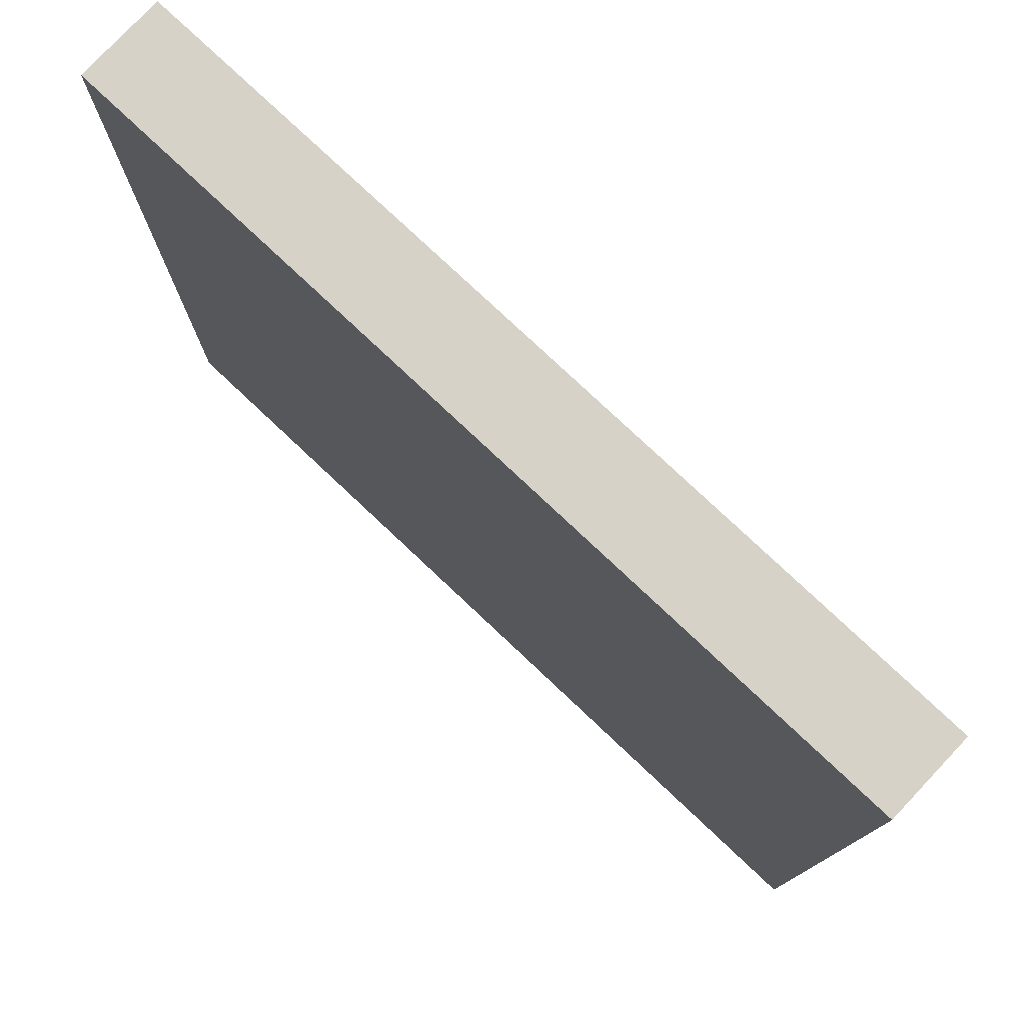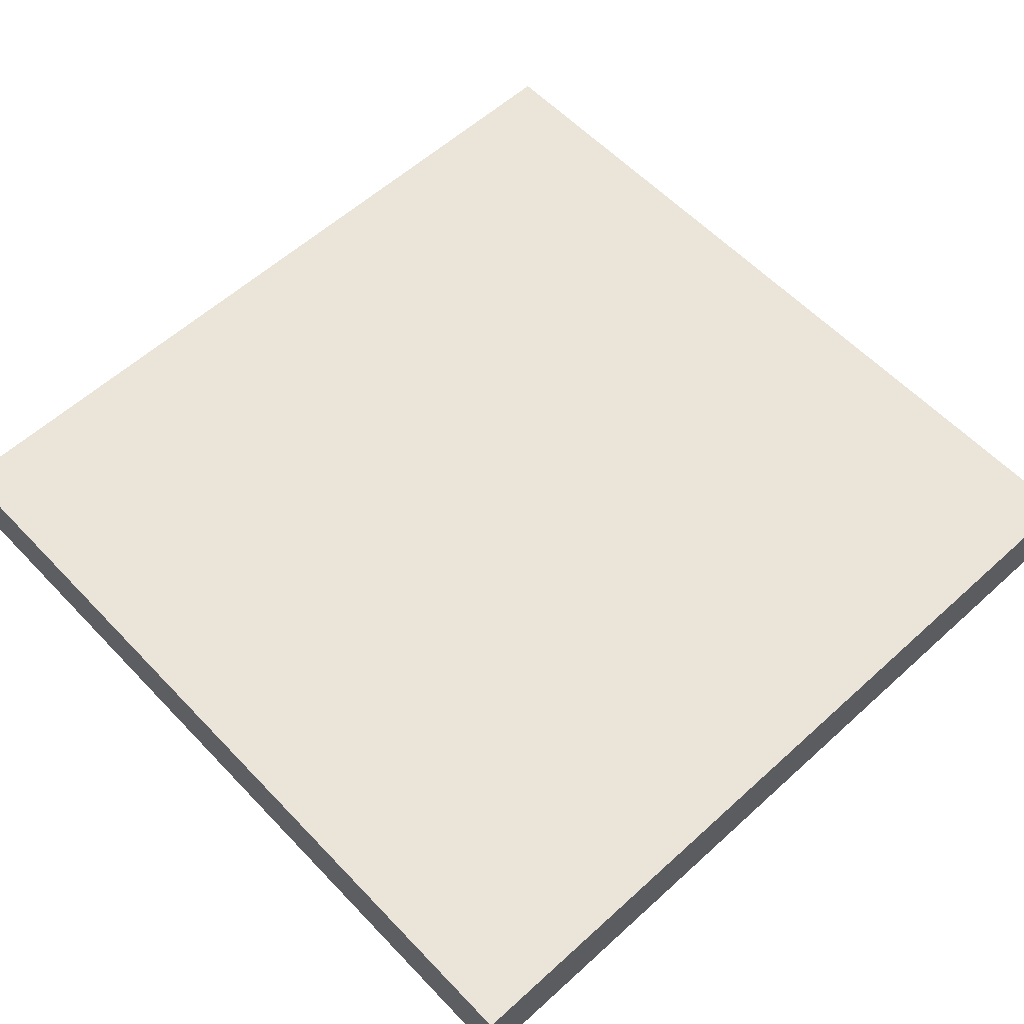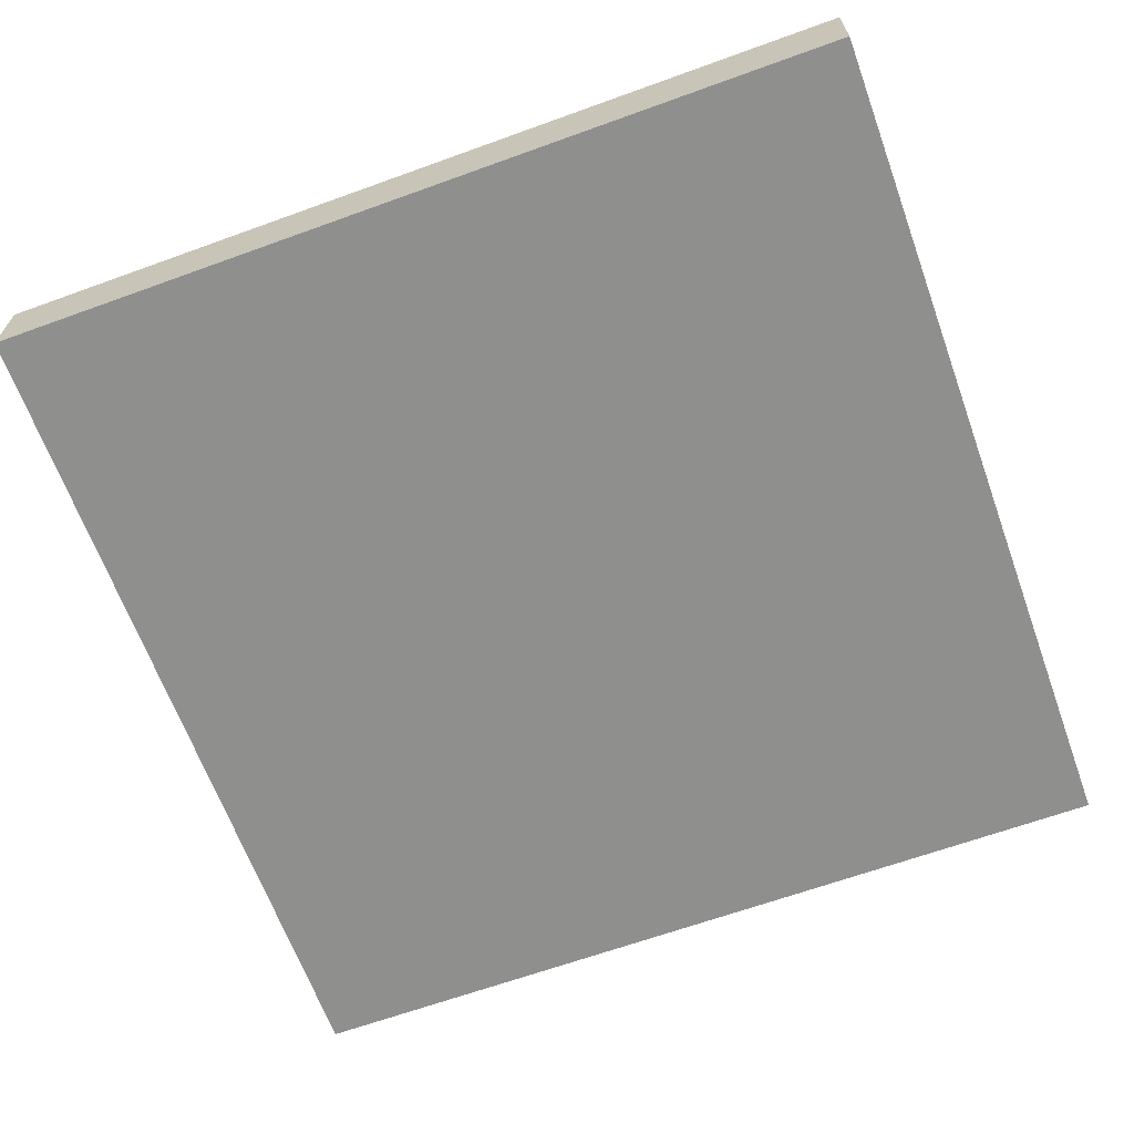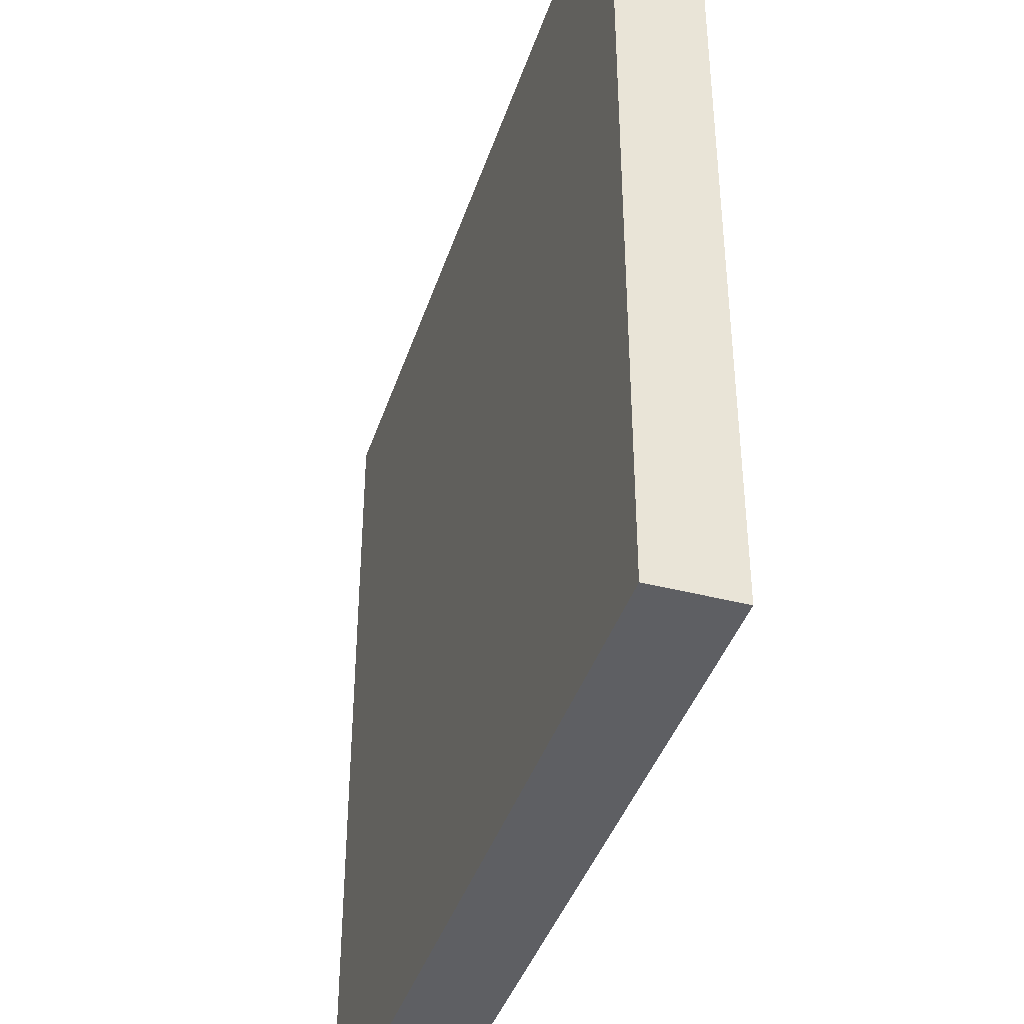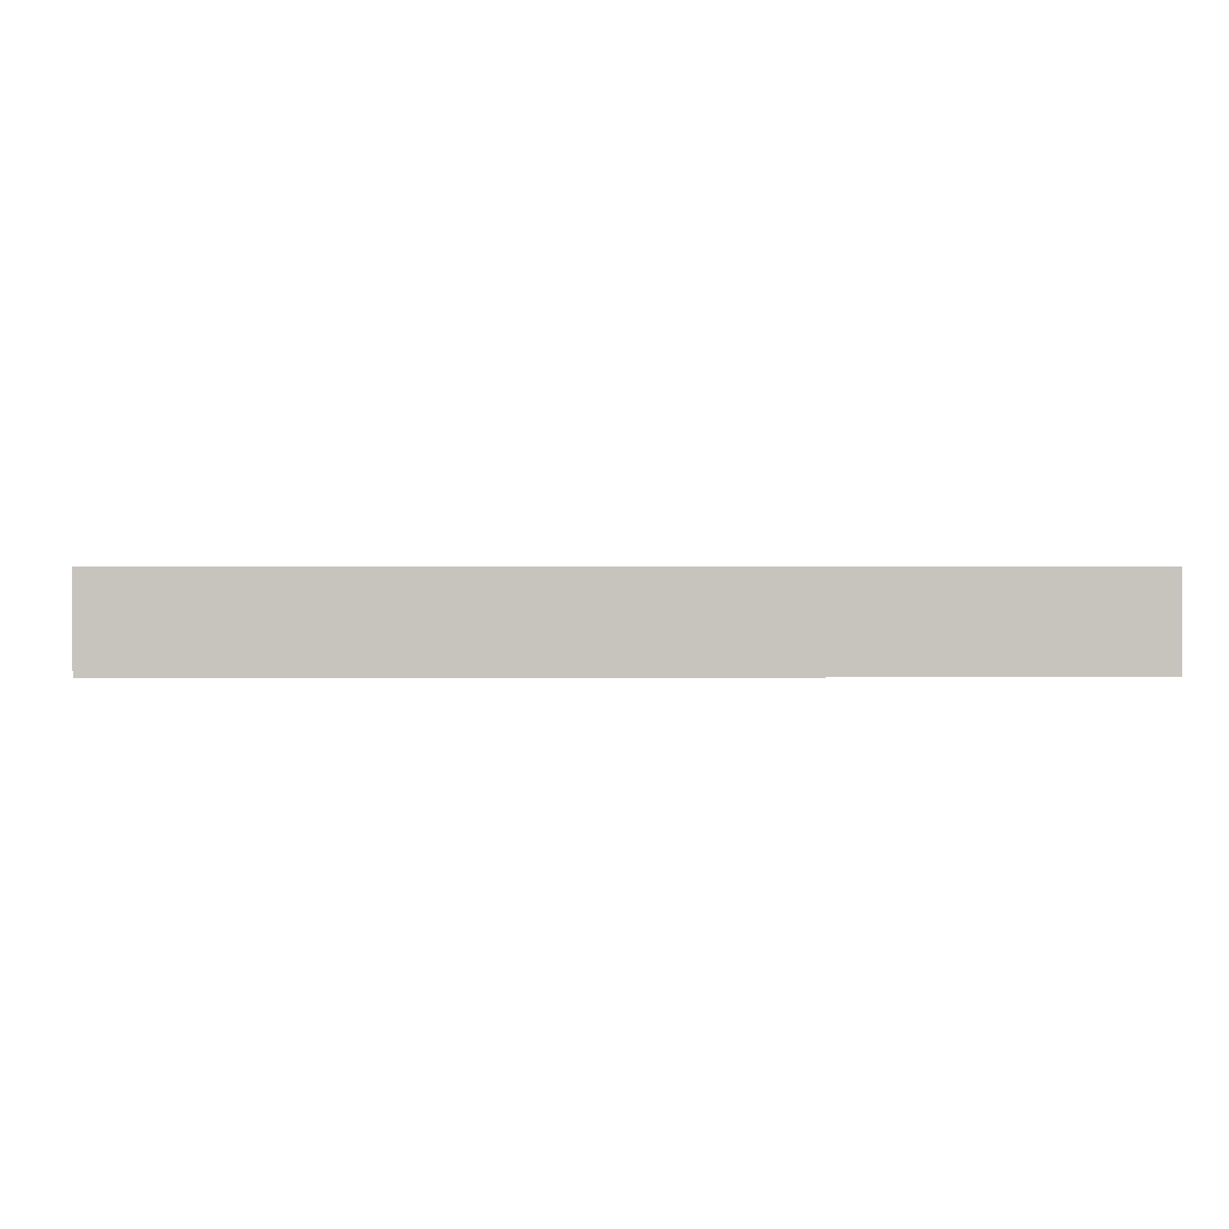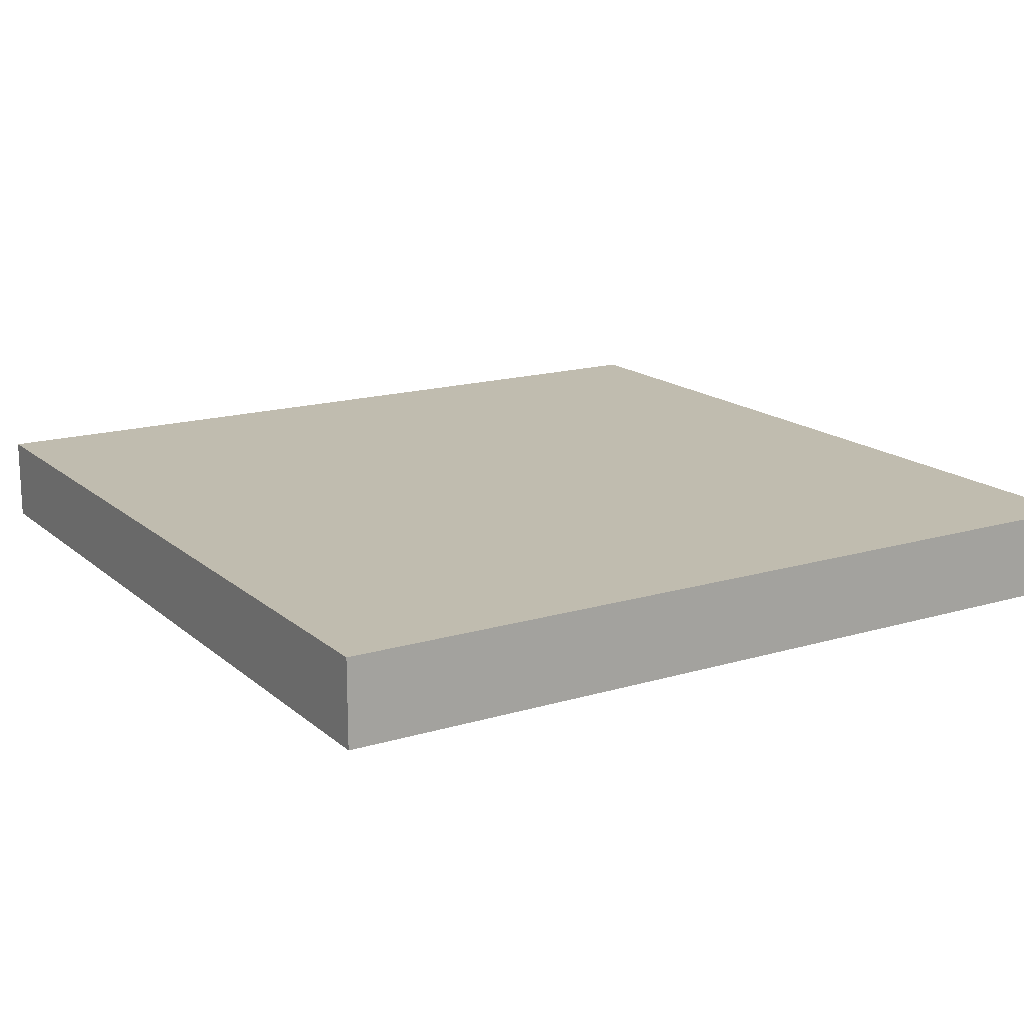
<metadata>
{"format":"obj","ext":"obj","renderer":"f3d","projection":"perspective","resolution":1024,"background":"white","views":[{"elev":78.0,"azim":43.3,"up":"+Y"},{"elev":58.7,"azim":-43.1,"up":"+Z"},{"elev":-65.3,"azim":110.0,"up":"+Z"},{"elev":-40.8,"azim":-107.6,"up":"+Y"},{"elev":0.8,"azim":178.3,"up":"+Z"},{"elev":16.3,"azim":-121.5,"up":"+Z"}]}
</metadata>
<code>
v -3 -3 0.3
v -3 3 0.3
v 3 -3 0.3
v 3 3 0.3
f 4 2 1 3
v -3 -3 -0.3
v 3 -3 -0.3
v -3 3 -0.3
v 3 3 -0.3
f 8 6 5 7
v -3 3 -0.3
v -3 3 0.3
v -3 -3 -0.3
v -3 -3 0.3
v 3 3 -0.3
v 3 3 0.3
v -3 3 -0.3
v -3 3 0.3
v 3 -3 -0.3
v 3 -3 0.3
v 3 3 -0.3
v 3 3 0.3
v -3 -3 -0.3
v -3 -3 0.3
v 3 -3 -0.3
v 3 -3 0.3
f 11 12 10
f 10 9 11
f 15 16 14
f 14 13 15
f 19 20 18
f 18 17 19
f 22 21 23
f 23 24 22

</code>
